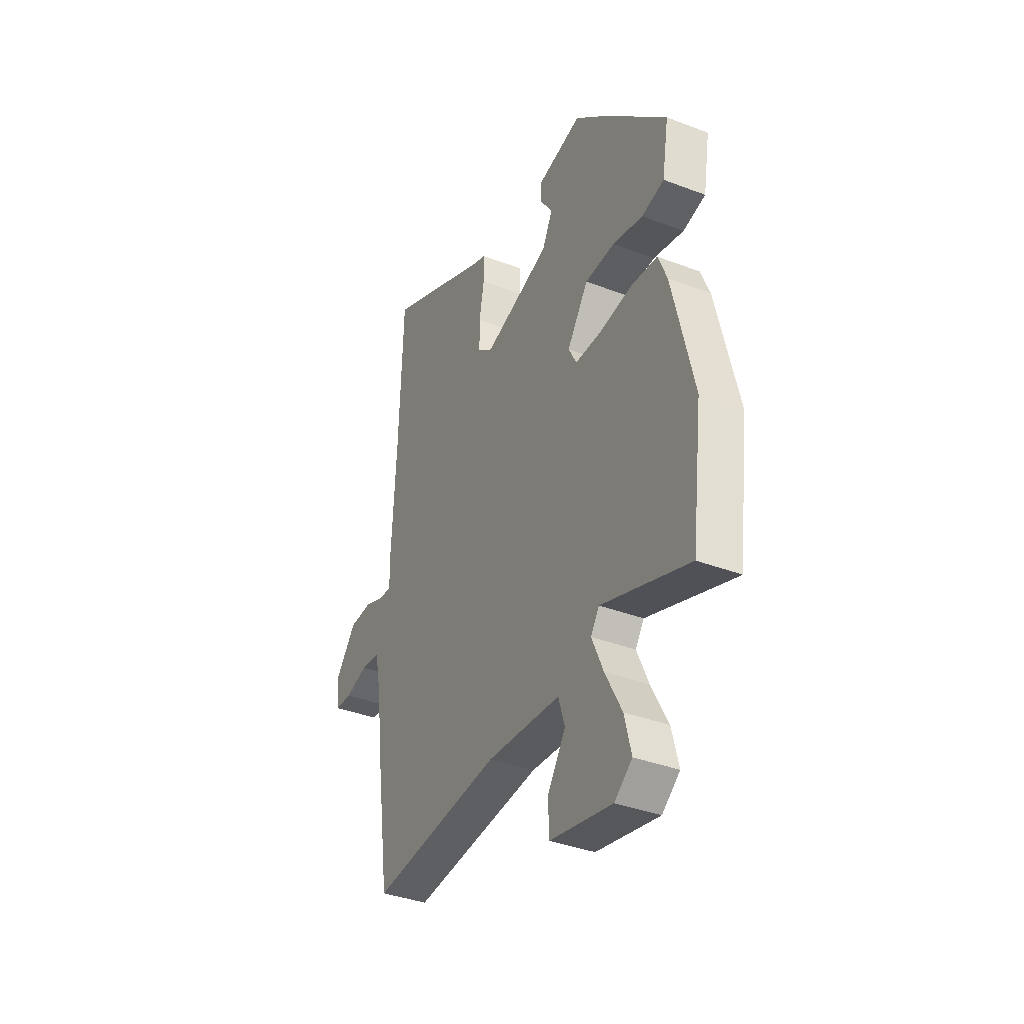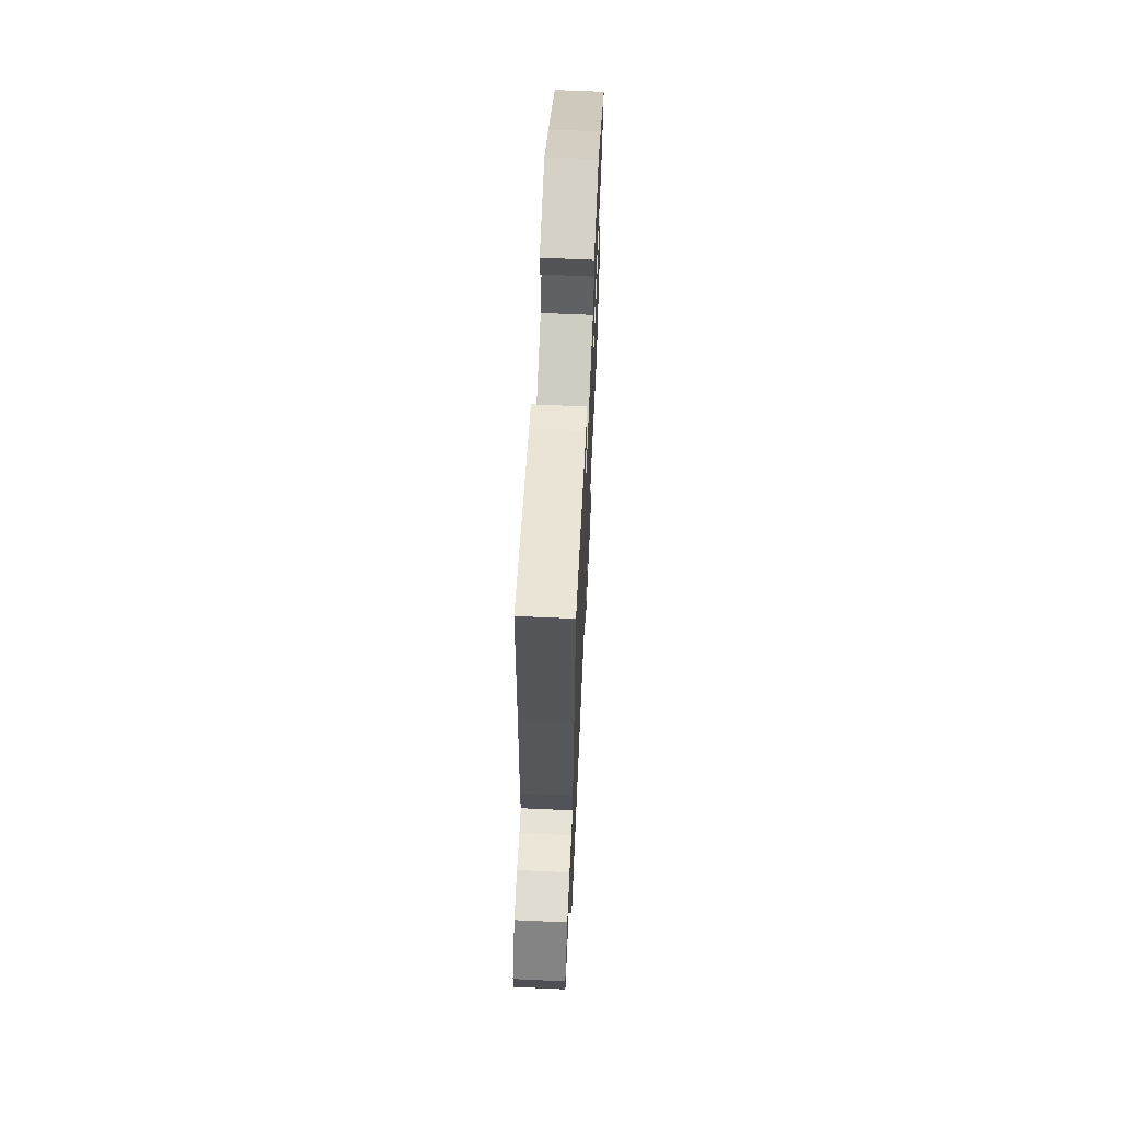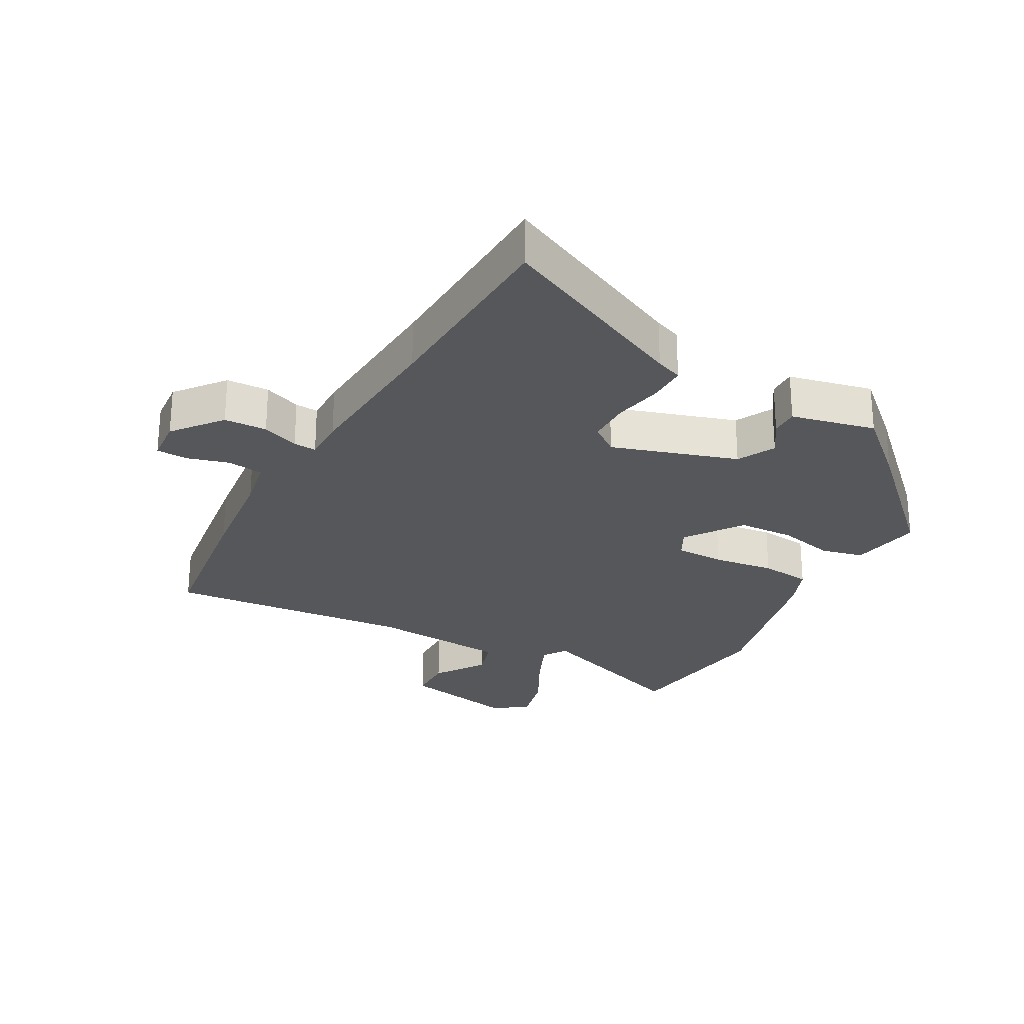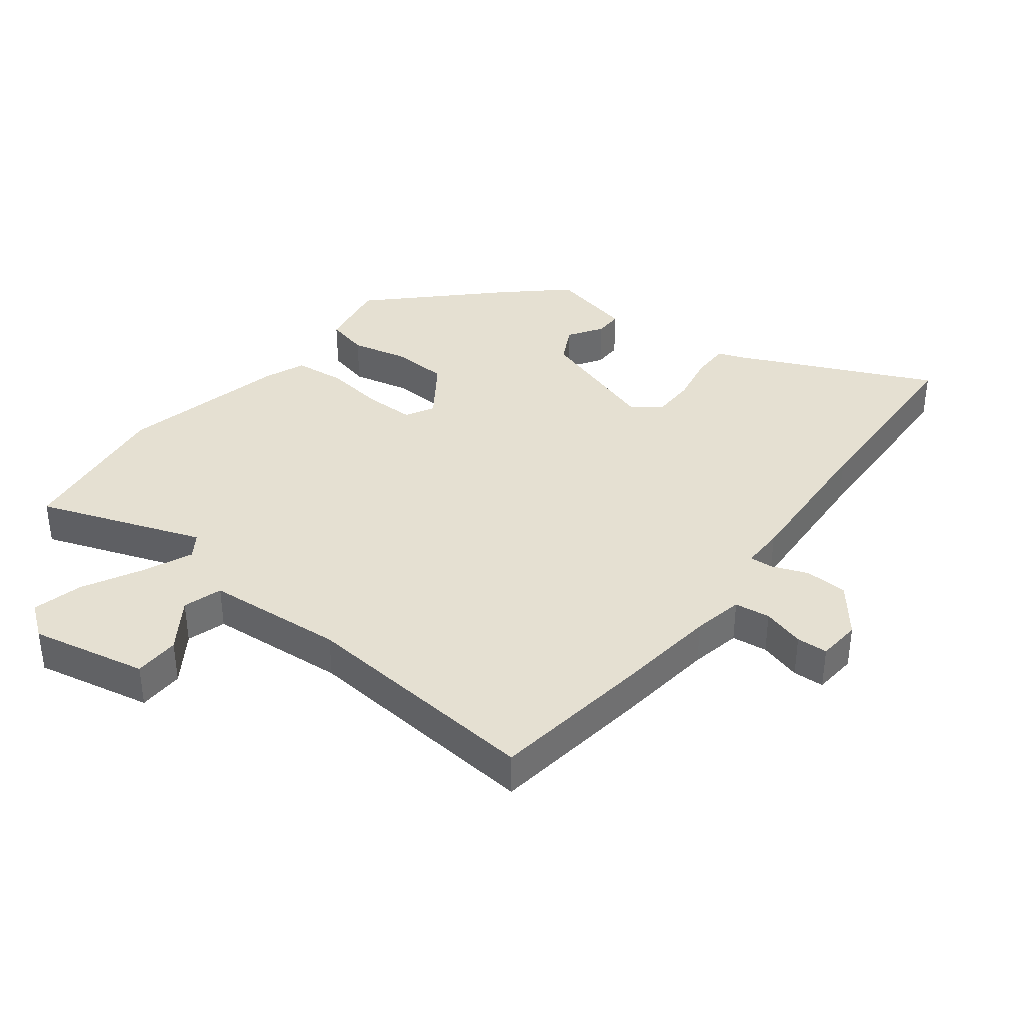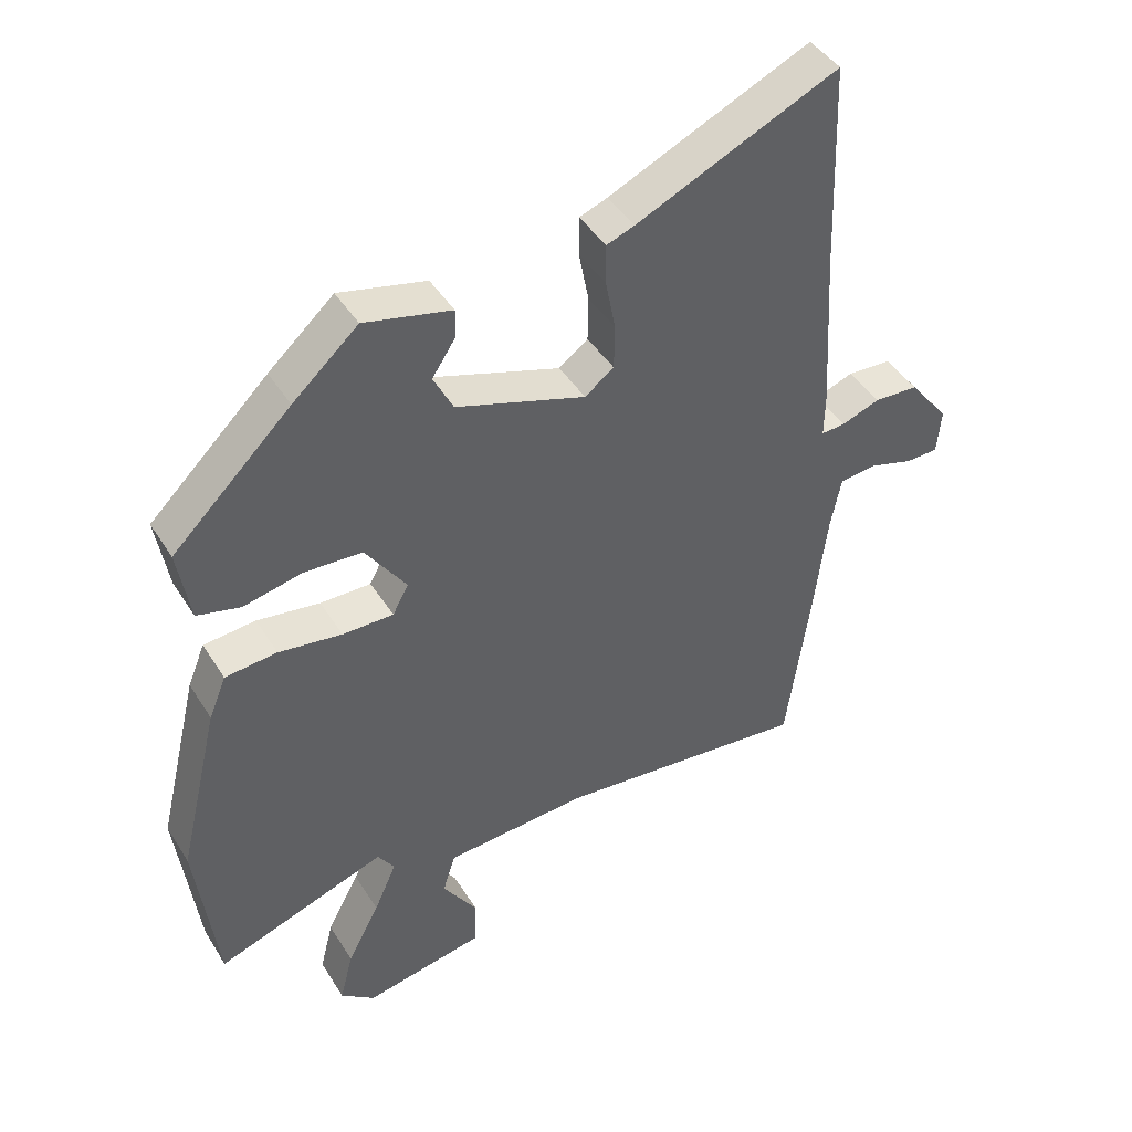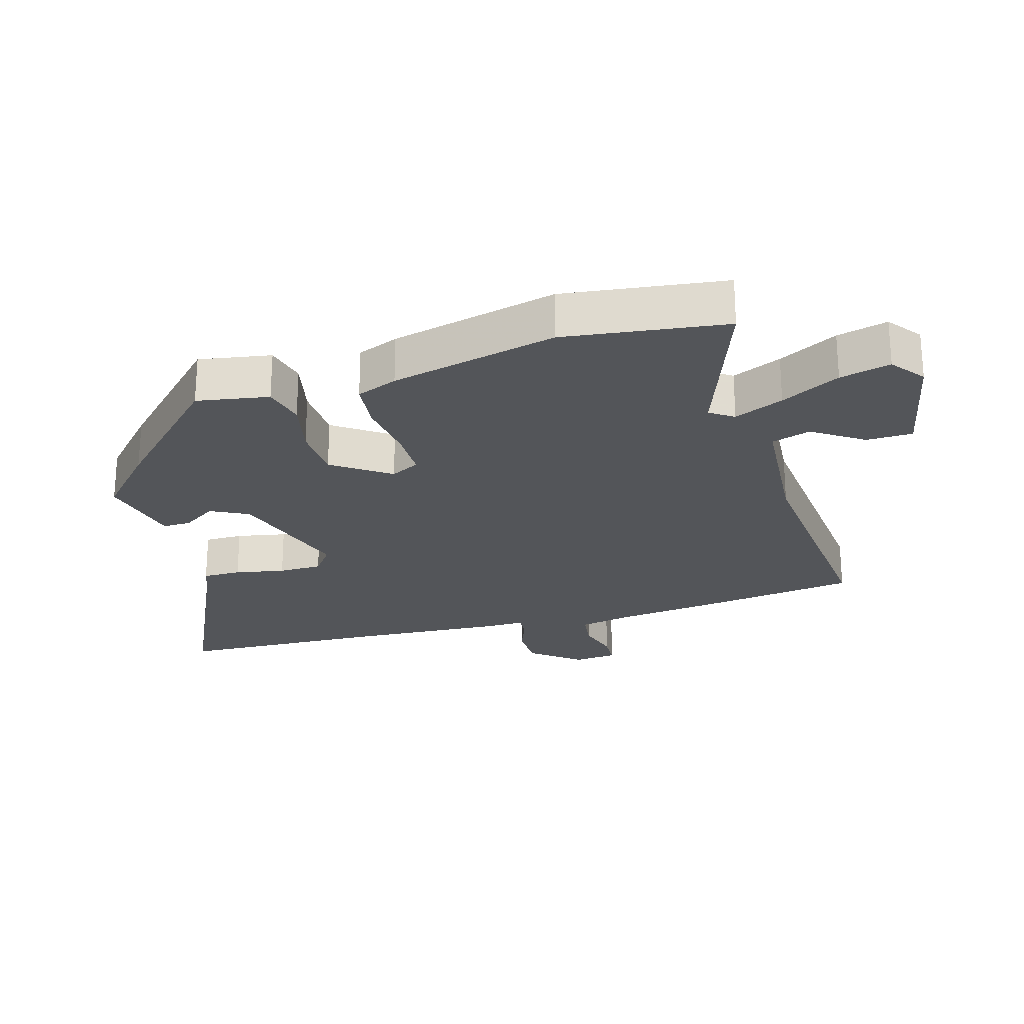
<metadata>
{"format":"obj","ext":"obj","renderer":"f3d","projection":"perspective","resolution":1024,"background":"white","views":[{"elev":-37.2,"azim":63.8,"up":"+Z"},{"elev":66.6,"azim":-87.4,"up":"+Z"},{"elev":-26.5,"azim":-29.1,"up":"+Y"},{"elev":37.6,"azim":-142.5,"up":"+Y"},{"elev":43.3,"azim":150.3,"up":"+Z"},{"elev":-24.3,"azim":106.1,"up":"+Y"}]}
</metadata>
<code>
v 0.524 0.07 -0.309
v 0.492 0.07 -0.561
v 0.234 0.07 -0.469
v 0.209 0.07 -0.506
v 0.243 0.07 -0.583
v 0.292 0.07 -0.675
v 0.312 0.07 -0.754
v 0.26 0.07 -0.794
v 0.077 0.07 -0.757
v 0.075 0.07 -0.685
v 0.128 0.07 -0.606
v 0.109 0.07 -0.545
v -0.108 0.07 -0.529
v -0.491 0.07 -0.565
v -0.526 0.07 -0.316
v -0.546 0.07 -0.153
v -0.562 0.07 -0.074
v -0.618 0.07 -0.067
v -0.684 0.07 -0.086
v -0.733 0.07 -0.084
v -0.739 0.07 -0.016
v -0.679 0.07 0.06
v -0.612 0.07 0.063
v -0.554 0.07 0.041
v -0.518 0.07 0.039
v -0.519 0.07 0.106
v -0.505 0.07 0.351
v -0.494 0.07 0.667
v -0.189 0.07 0.527
v -0.147 0.07 0.511
v -0.147 0.07 0.451
v -0.162 0.07 0.373
v -0.161 0.07 0.305
v -0.117 0.07 0.272
v 0.079 0.07 0.335
v 0.109 0.07 0.394
v 0.074 0.07 0.447
v 0.073 0.07 0.491
v 0.205 0.07 0.521
v 0.304 0.07 0.432
v 0.484 0.07 0.257
v 0.465 0.07 0.144
v 0.399 0.07 0.128
v 0.31 0.07 0.148
v 0.222 0.07 0.144
v 0.16 0.07 0.055
v 0.184 0.07 0.01
v 0.261 0.07 0.01
v 0.357 0.07 0.023
v 0.436 0.07 0.015
v 0.462 0.07 -0.049
v 0.524 0 -0.309
v 0.492 0 -0.561
v 0.234 0 -0.469
v 0.209 0 -0.506
v 0.243 0 -0.583
v 0.292 0 -0.675
v 0.312 0 -0.754
v 0.26 0 -0.794
v 0.077 0 -0.757
v 0.075 0 -0.685
v 0.128 0 -0.606
v 0.109 0 -0.545
v -0.108 0 -0.529
v -0.491 0 -0.565
v -0.526 0 -0.316
v -0.546 0 -0.153
v -0.562 0 -0.074
v -0.618 0 -0.067
v -0.684 0 -0.086
v -0.733 0 -0.084
v -0.739 0 -0.016
v -0.679 0 0.06
v -0.612 0 0.063
v -0.554 0 0.041
v -0.518 0 0.039
v -0.519 0 0.106
v -0.505 0 0.351
v -0.494 0 0.667
v -0.189 0 0.527
v -0.147 0 0.511
v -0.147 0 0.451
v -0.162 0 0.373
v -0.161 0 0.305
v -0.117 0 0.272
v 0.079 0 0.335
v 0.109 0 0.394
v 0.074 0 0.447
v 0.073 0 0.491
v 0.205 0 0.521
v 0.304 0 0.432
v 0.484 0 0.257
v 0.465 0 0.144
v 0.399 0 0.128
v 0.31 0 0.148
v 0.222 0 0.144
v 0.16 0 0.055
v 0.184 0 0.01
v 0.261 0 0.01
v 0.357 0 0.023
v 0.436 0 0.015
v 0.462 0 -0.049
f 1 2 3
f 51 1 3
f 50 51 3
f 49 50 3
f 48 49 3
f 47 48 3 4
f 46 47 4
f 42 43 44
f 41 42 44
f 40 41 44
f 39 40 44
f 38 39 44
f 37 38 44
f 36 37 44
f 35 36 44 45
f 34 35 45 46
f 29 30 31 32
f 29 32 33
f 28 29 33
f 27 28 33
f 34 46 4
f 33 34 4
f 27 33 4
f 26 27 4
f 25 26 4
f 22 23 24
f 21 22 24
f 20 21 24
f 19 20 24
f 18 19 24
f 13 14 15 16
f 12 13 16 17
f 9 10 11
f 8 9 11
f 7 8 11
f 6 7 11
f 5 6 11
f 5 11 12
f 4 5 12 17
f 17 18 24 25
f 4 17 25
f 54 53 52
f 54 52 102
f 54 102 101
f 54 101 100
f 54 100 99
f 55 54 99 98
f 55 98 97
f 95 94 93
f 95 93 92
f 95 92 91
f 95 91 90
f 95 90 89
f 95 89 88
f 95 88 87
f 96 95 87 86
f 97 96 86 85
f 83 82 81 80
f 84 83 80
f 84 80 79
f 84 79 78
f 55 97 85
f 55 85 84
f 55 84 78
f 55 78 77
f 55 77 76
f 75 74 73
f 75 73 72
f 75 72 71
f 75 71 70
f 75 70 69
f 67 66 65 64
f 68 67 64 63
f 62 61 60
f 62 60 59
f 62 59 58
f 62 58 57
f 62 57 56
f 63 62 56
f 68 63 56 55
f 76 75 69 68
f 76 68 55
f 1 52 53 2
f 2 53 54 3
f 3 54 55 4
f 4 55 56 5
f 5 56 57 6
f 6 57 58 7
f 7 58 59 8
f 8 59 60 9
f 9 60 61 10
f 10 61 62 11
f 11 62 63 12
f 12 63 64 13
f 13 64 65 14
f 14 65 66 15
f 15 66 67 16
f 16 67 68 17
f 17 68 69 18
f 18 69 70 19
f 19 70 71 20
f 20 71 72 21
f 21 72 73 22
f 22 73 74 23
f 23 74 75 24
f 24 75 76 25
f 25 76 77 26
f 26 77 78 27
f 27 78 79 28
f 28 79 80 29
f 29 80 81 30
f 30 81 82 31
f 31 82 83 32
f 32 83 84 33
f 33 84 85 34
f 34 85 86 35
f 35 86 87 36
f 36 87 88 37
f 37 88 89 38
f 38 89 90 39
f 39 90 91 40
f 40 91 92 41
f 41 92 93 42
f 42 93 94 43
f 43 94 95 44
f 44 95 96 45
f 45 96 97 46
f 46 97 98 47
f 47 98 99 48
f 48 99 100 49
f 49 100 101 50
f 50 101 102 51
f 51 102 52 1

</code>
